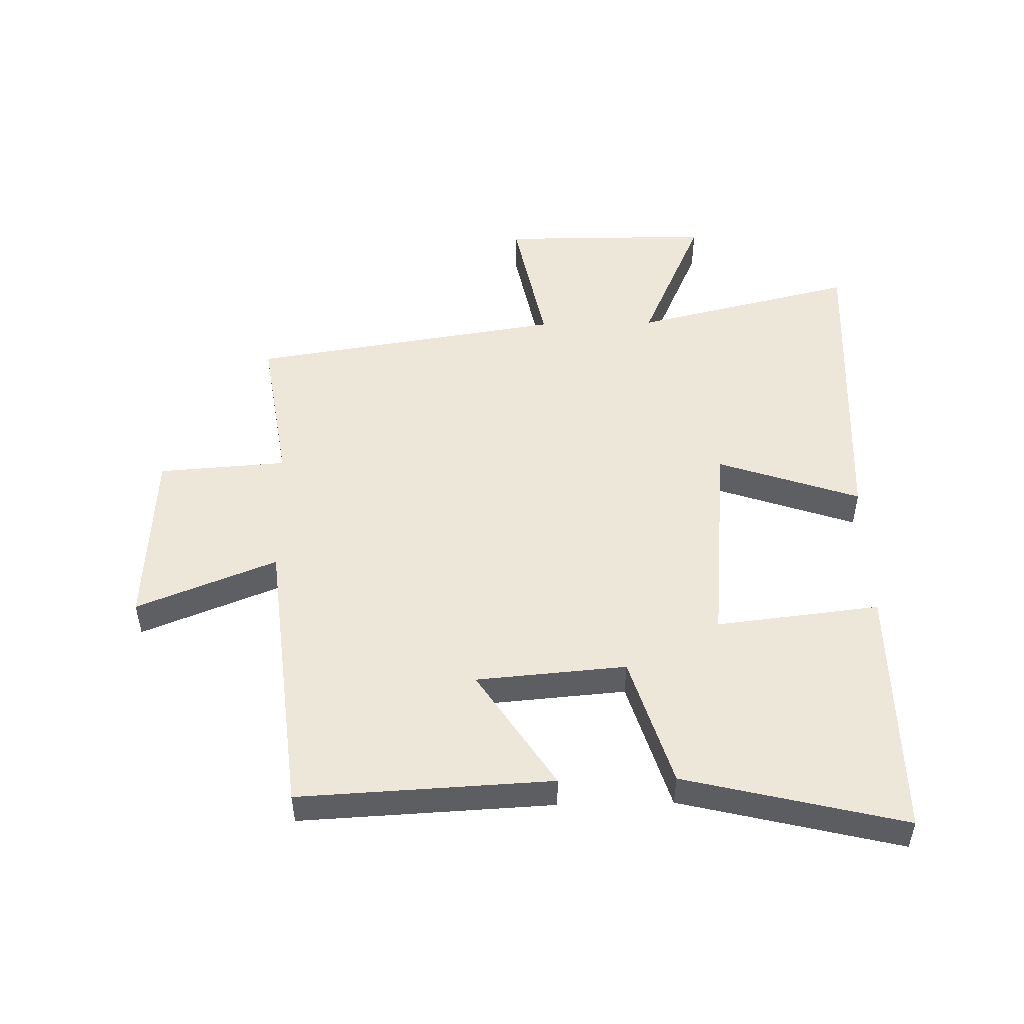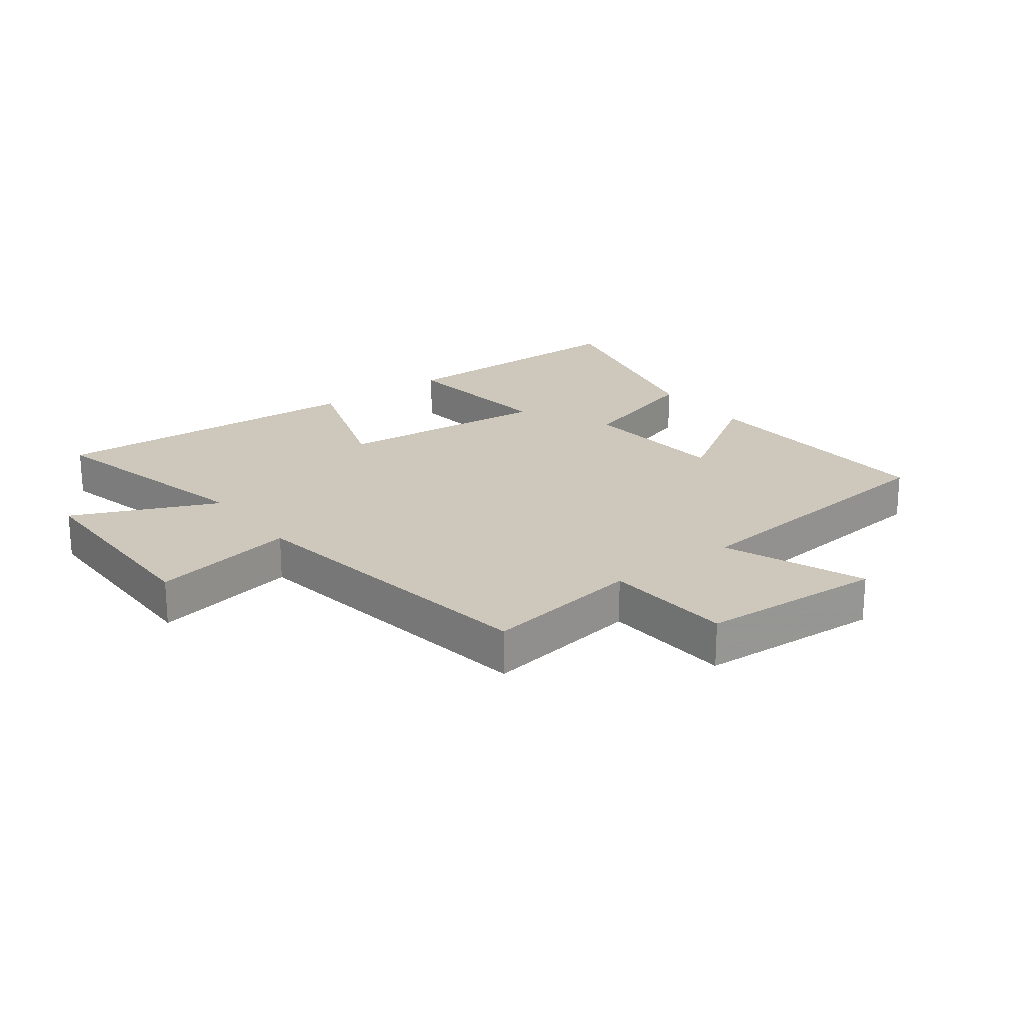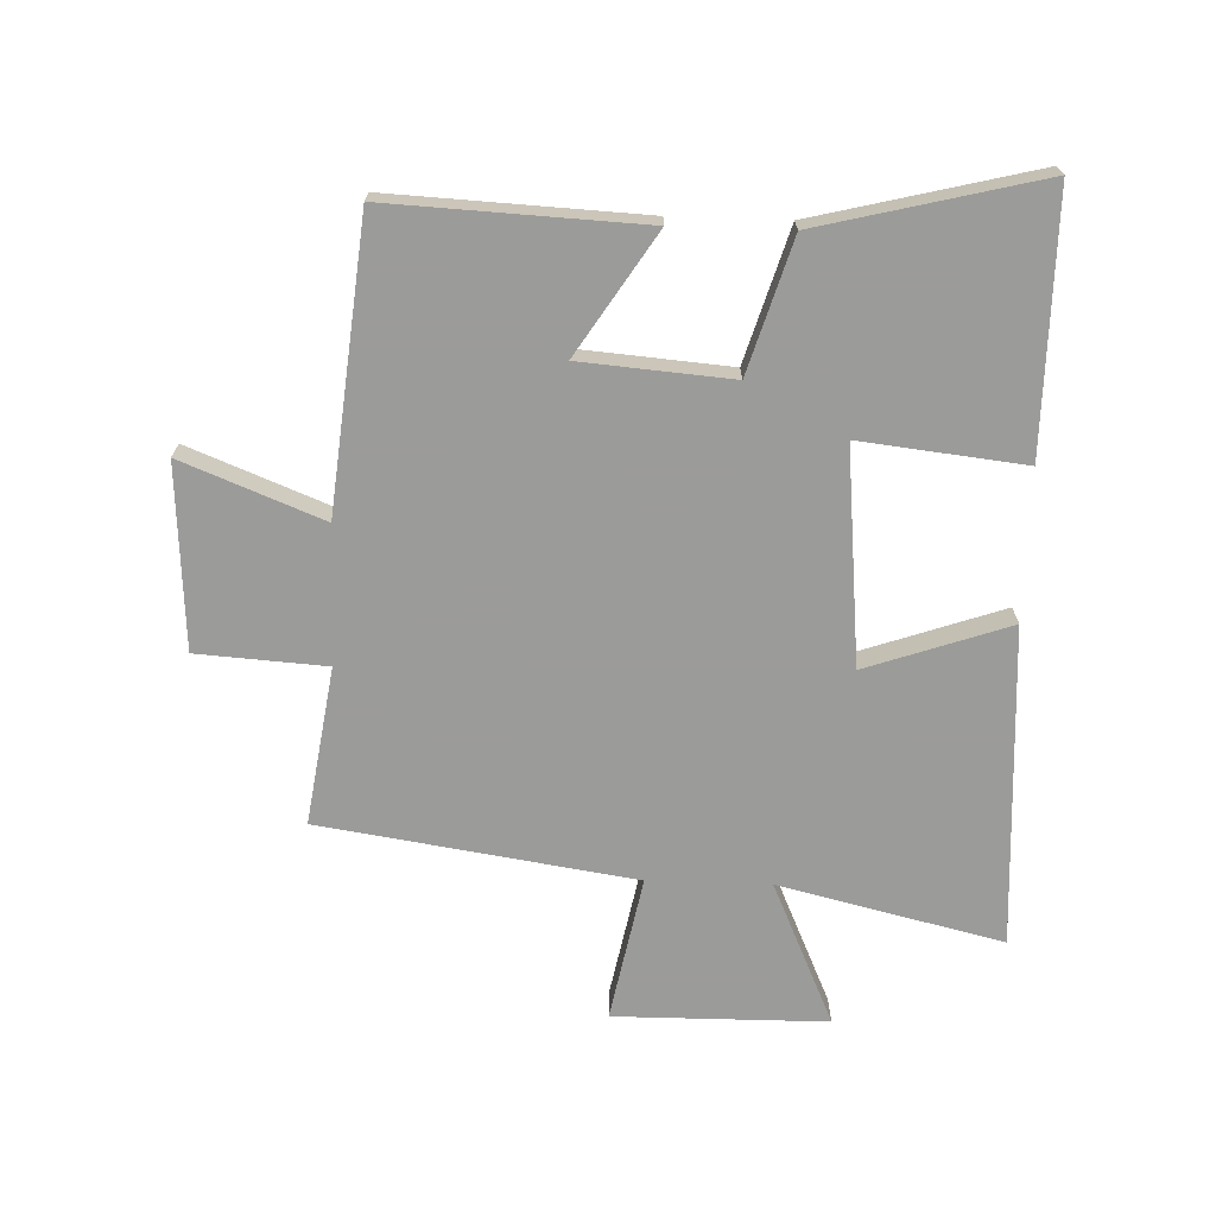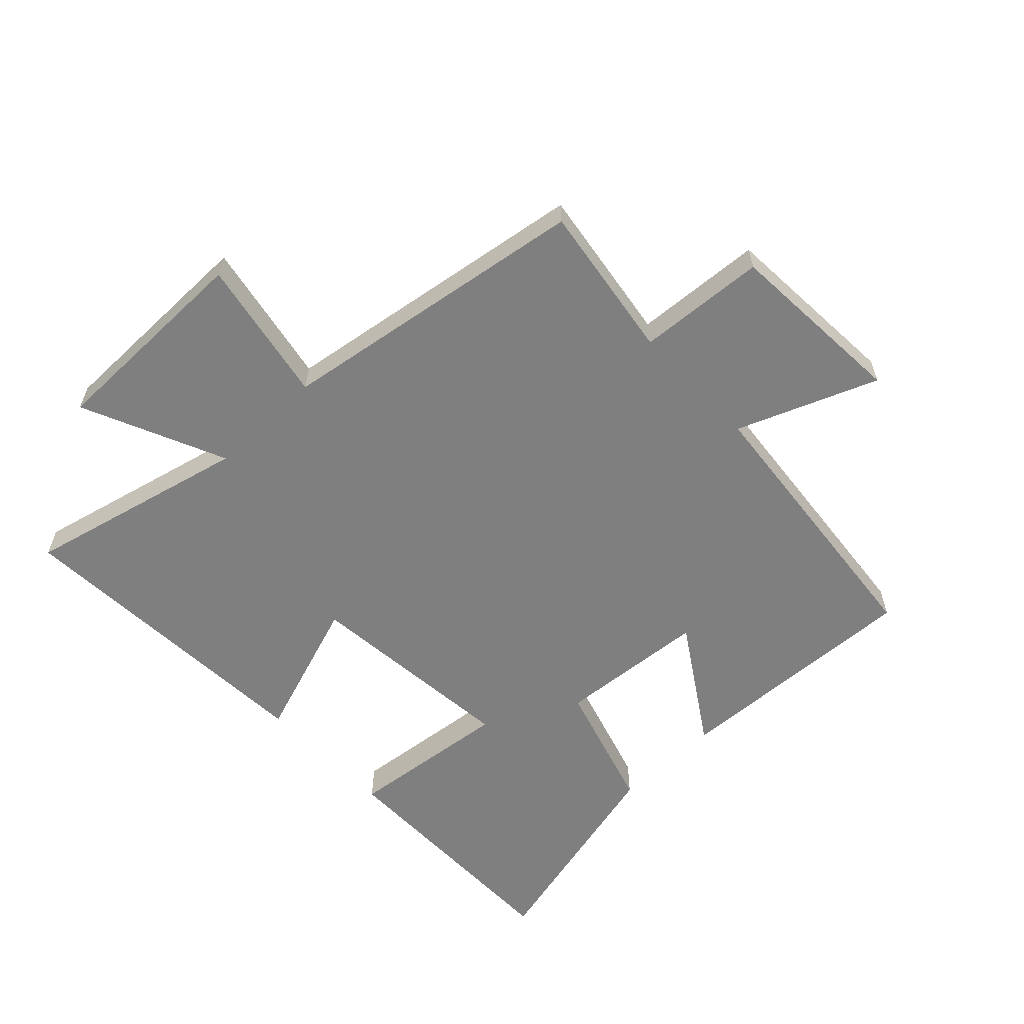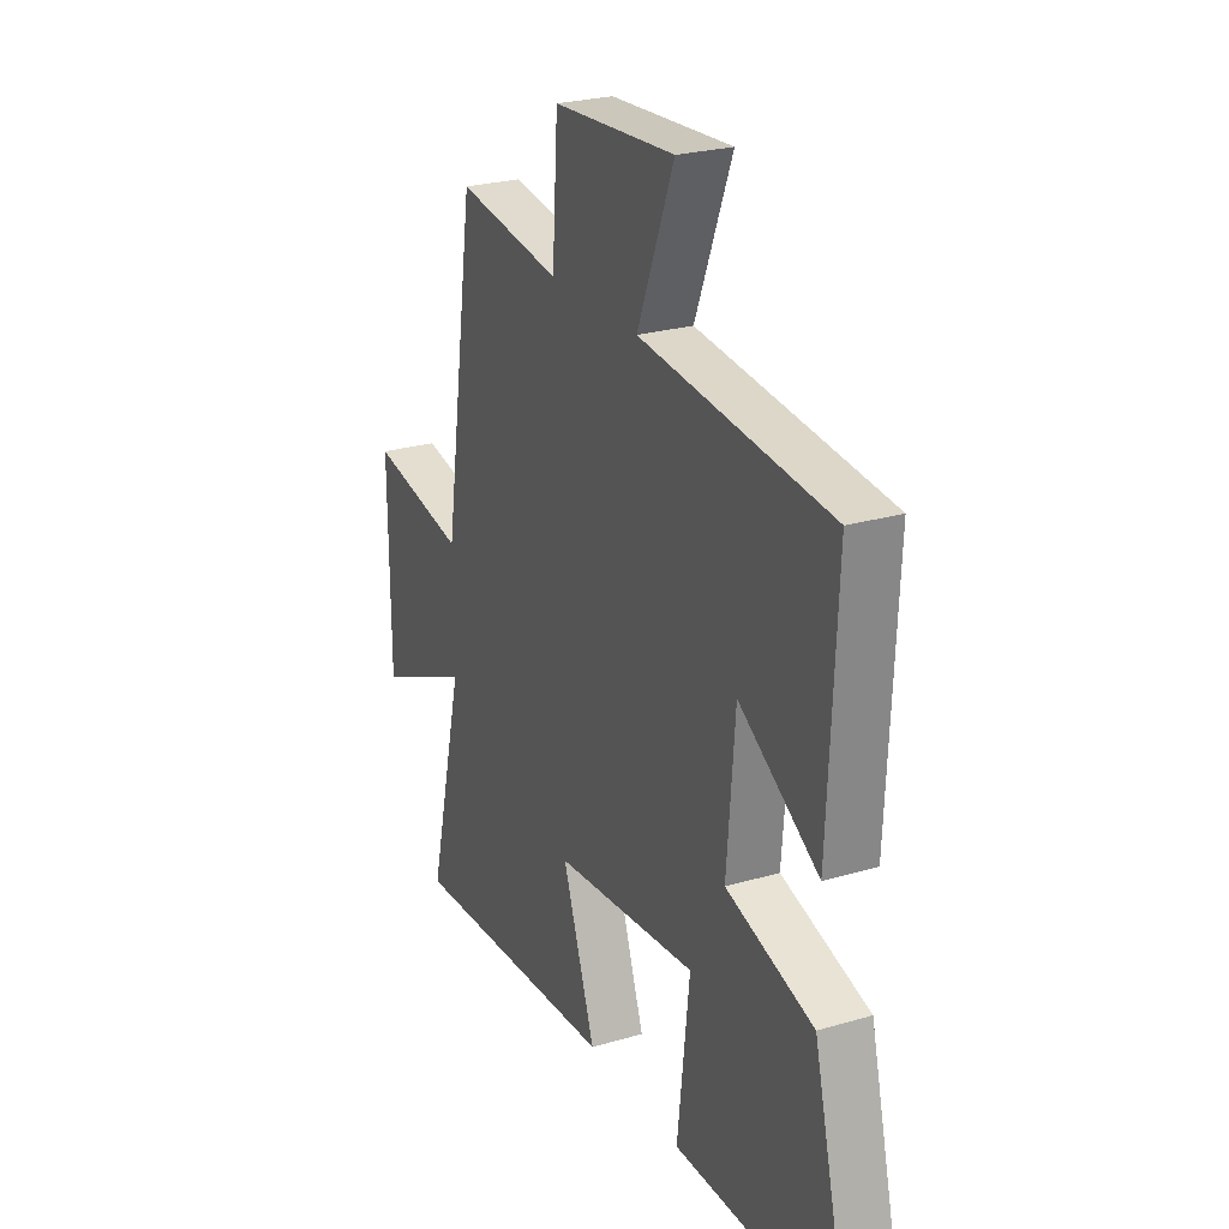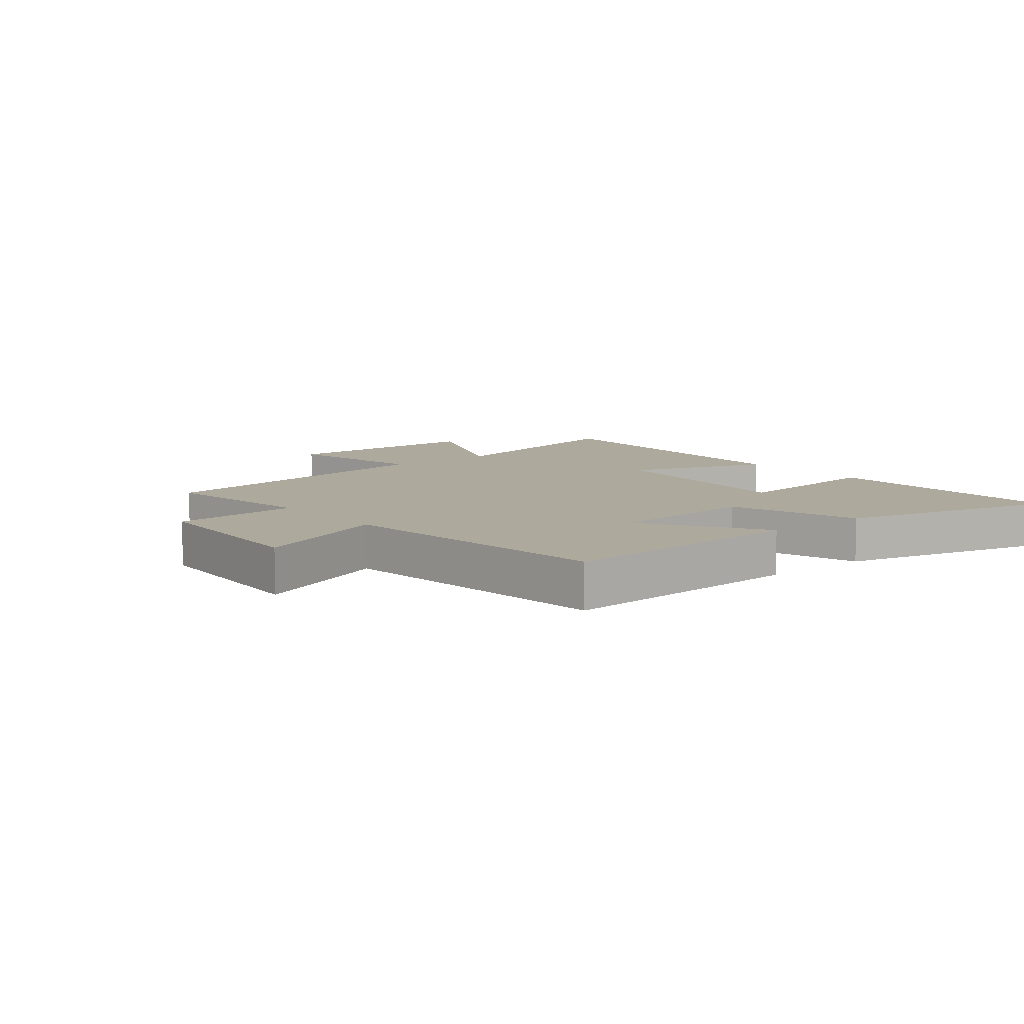
<metadata>
{"format":"obj","ext":"obj","renderer":"f3d","projection":"perspective","resolution":1024,"background":"white","views":[{"elev":50.0,"azim":88.7,"up":"+Y"},{"elev":21.9,"azim":-37.1,"up":"+Y"},{"elev":-69.6,"azim":88.1,"up":"+Y"},{"elev":-59.7,"azim":-46.4,"up":"+Y"},{"elev":25.0,"azim":64.5,"up":"+Z"},{"elev":8.8,"azim":50.8,"up":"+Y"}]}
</metadata>
<code>
v -0.422 0.07 0.539
v -0.166 0.07 0.5
v -0.152 0.07 0.709
v 0.146 0.07 0.727
v 0.056 0.07 0.5
v 0.52 0.07 0.452
v 0.5 0.07 0.041
v 0.306 0.07 0.166
v 0.286 0.07 -0.078
v 0.5 0.07 -0.143
v 0.588 0.07 -0.501
v 0.174 0.07 -0.5
v 0.204 0.07 -0.234
v -0.146 0.07 -0.268
v -0.066 0.07 -0.5
v -0.587 0.07 -0.529
v -0.5 0.07 -0.166
v -0.734 0.07 -0.27
v -0.736 0.07 0.076
v -0.5 0.07 0.03
v -0.422 0 0.539
v -0.166 0 0.5
v -0.152 0 0.709
v 0.146 0 0.727
v 0.056 0 0.5
v 0.52 0 0.452
v 0.5 0 0.041
v 0.306 0 0.166
v 0.286 0 -0.078
v 0.5 0 -0.143
v 0.588 0 -0.501
v 0.174 0 -0.5
v 0.204 0 -0.234
v -0.146 0 -0.268
v -0.066 0 -0.5
v -0.587 0 -0.529
v -0.5 0 -0.166
v -0.734 0 -0.27
v -0.736 0 0.076
v -0.5 0 0.03
f 17 18 19 20
f 17 20 1 2
f 14 15 16 17
f 13 14 17 2
f 11 12 13
f 10 11 13
f 9 10 13
f 13 2 3
f 9 13 3
f 8 9 3
f 5 6 7 8
f 5 8 3
f 3 4 5
f 40 39 38 37
f 22 21 40 37
f 37 36 35 34
f 22 37 34 33
f 33 32 31
f 33 31 30
f 33 30 29
f 23 22 33
f 23 33 29
f 23 29 28
f 28 27 26 25
f 23 28 25
f 25 24 23
f 1 21 22 2
f 2 22 23 3
f 3 23 24 4
f 4 24 25 5
f 5 25 26 6
f 6 26 27 7
f 7 27 28 8
f 8 28 29 9
f 9 29 30 10
f 10 30 31 11
f 11 31 32 12
f 12 32 33 13
f 13 33 34 14
f 14 34 35 15
f 15 35 36 16
f 16 36 37 17
f 17 37 38 18
f 18 38 39 19
f 19 39 40 20
f 20 40 21 1

</code>
